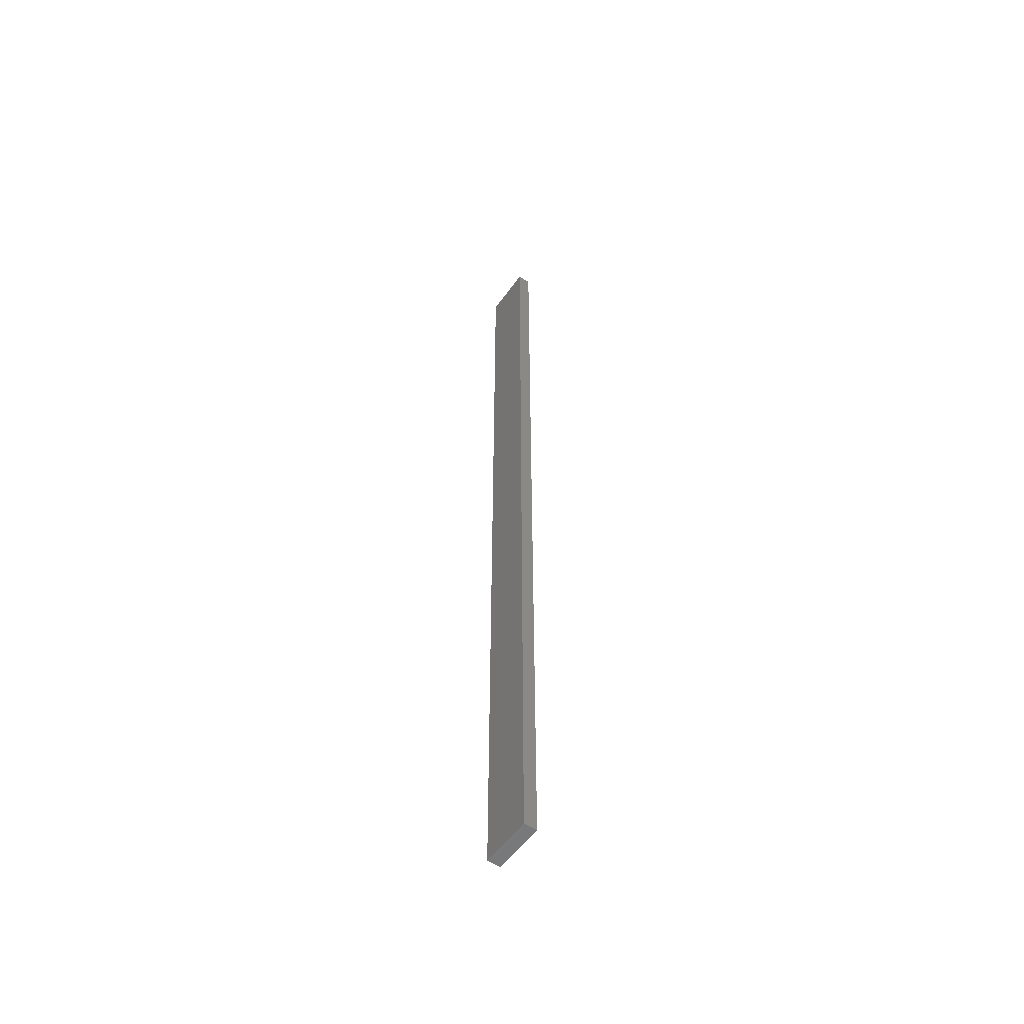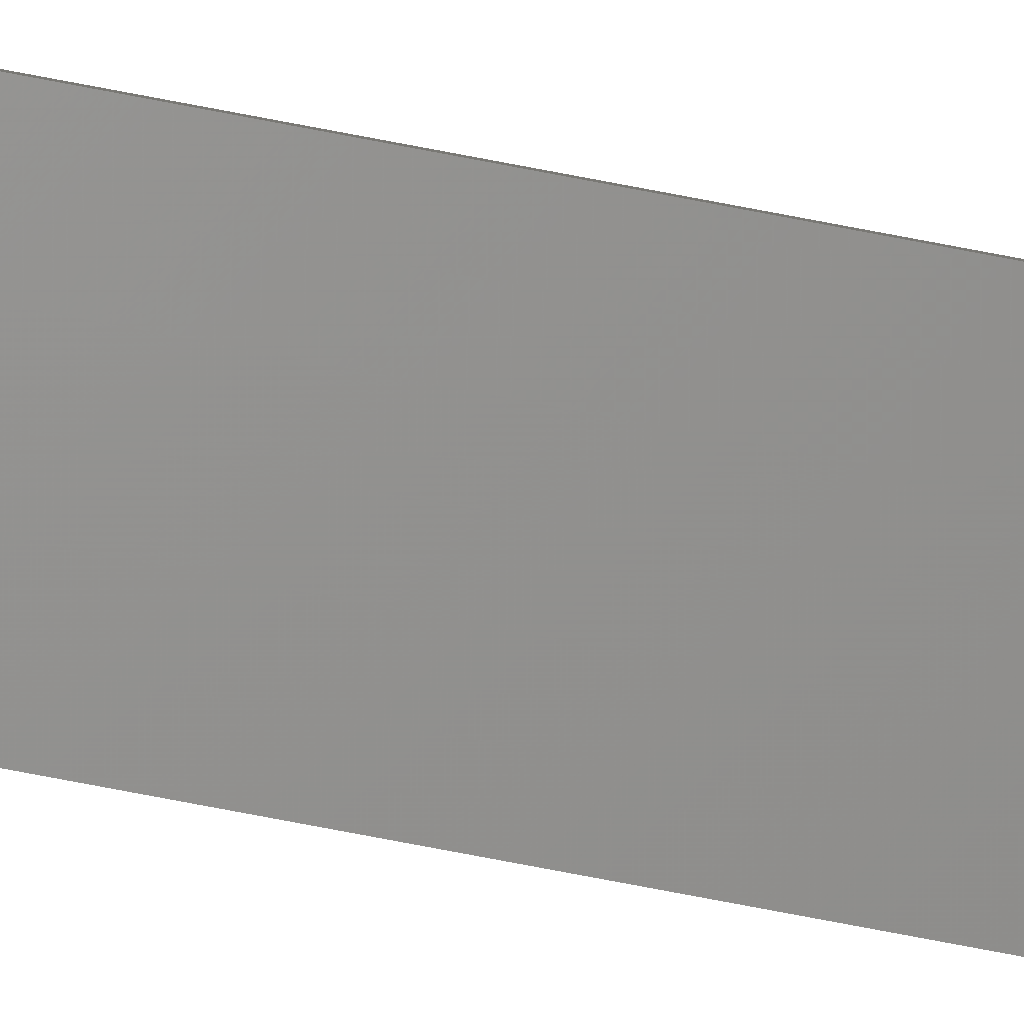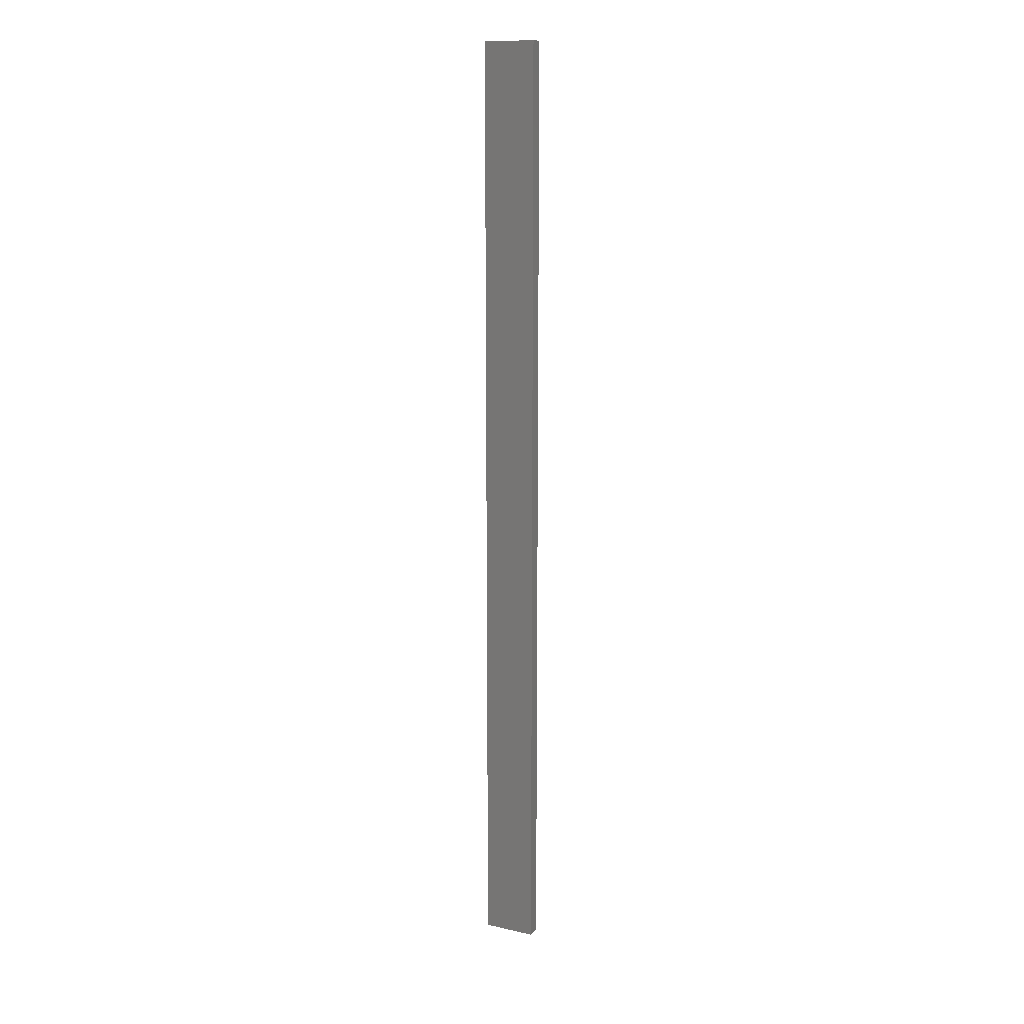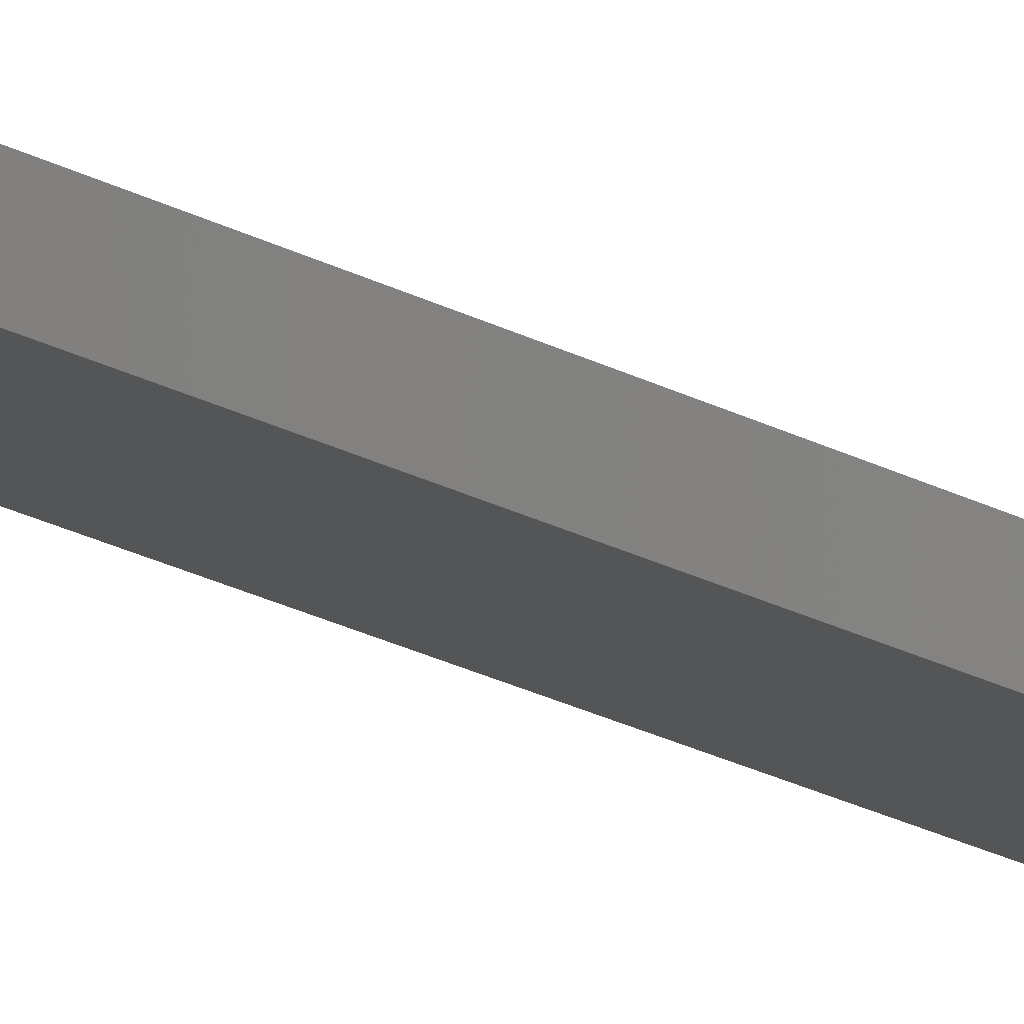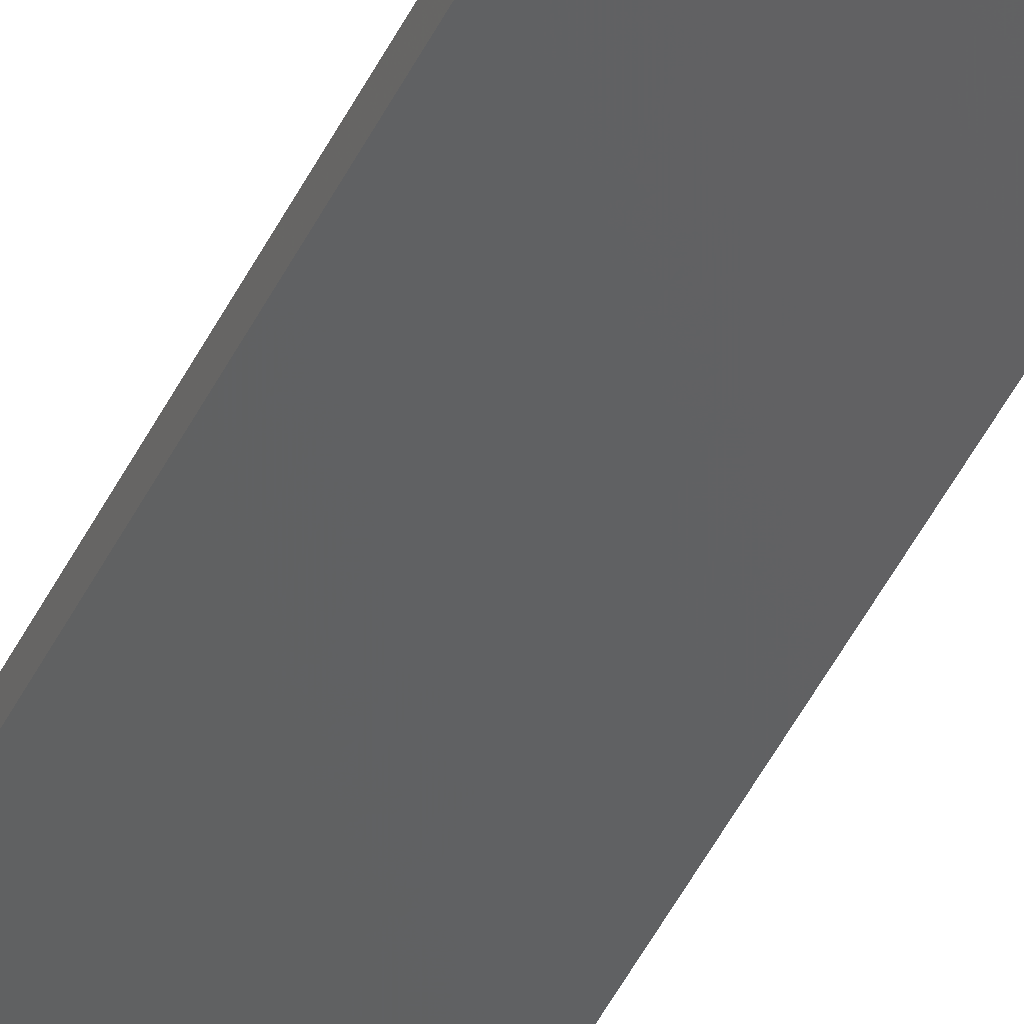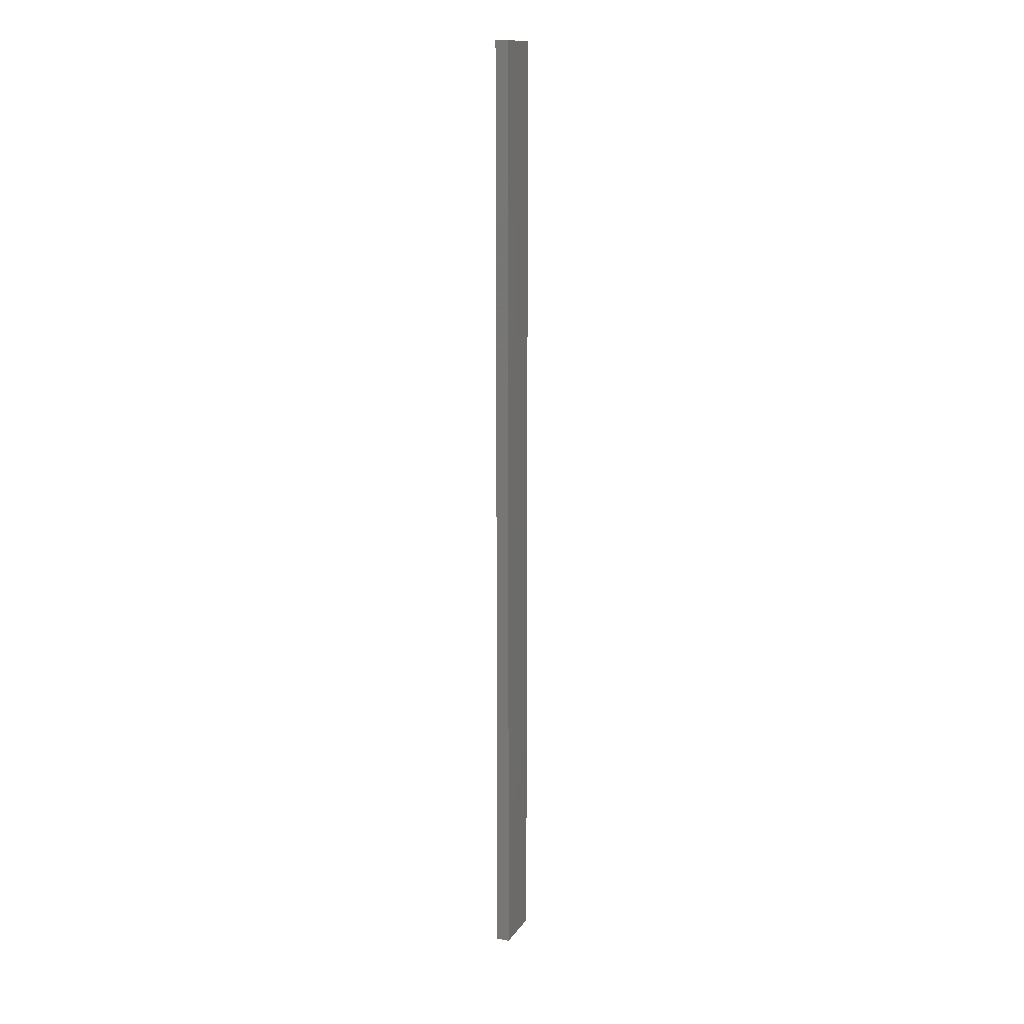
<metadata>
{"format":"stl","ext":"stl","renderer":"f3d","projection":"perspective","resolution":1024,"background":"white","views":[{"elev":-54.7,"azim":-136.8,"up":"+Z"},{"elev":-76.1,"azim":-100.8,"up":"+Y"},{"elev":14.2,"azim":14.3,"up":"+Z"},{"elev":-17.6,"azim":40.2,"up":"+Y"},{"elev":-42.3,"azim":-23.3,"up":"+Y"},{"elev":13.6,"azim":-80.1,"up":"+Z"}]}
</metadata>
<code>
# stl→obj: 16 verts, 28 faces
v -18.96 -2.419 334.9
v -18.96 -2.419 338.5
v -19.02 -2.405 338.5
v -19.02 -2.405 334.9
v -19.09 -2.391 338.5
v -19.09 -2.391 334.9
v -19.15 -2.377 338.5
v -19.15 -2.377 334.9
v -19.14 -2.328 338.5
v -19.14 -2.328 334.9
v -18.95 -2.37 338.5
v -19.01 -2.356 334.9
v -19.01 -2.356 338.5
v -19.08 -2.342 338.5
v -18.95 -2.37 334.9
v -19.08 -2.342 334.9
f 1 2 3
f 4 3 5
f 4 1 3
f 6 5 7
f 6 4 5
f 8 6 7
f 8 7 9
f 10 8 9
f 11 12 13
f 13 12 14
f 15 12 11
f 14 16 9
f 12 16 14
f 16 10 9
f 1 15 11
f 1 11 2
f 16 6 10
f 10 6 8
f 12 4 16
f 16 4 6
f 15 1 12
f 12 1 4
f 5 14 9
f 5 9 7
f 3 13 14
f 3 14 5
f 2 11 13
f 2 13 3

</code>
